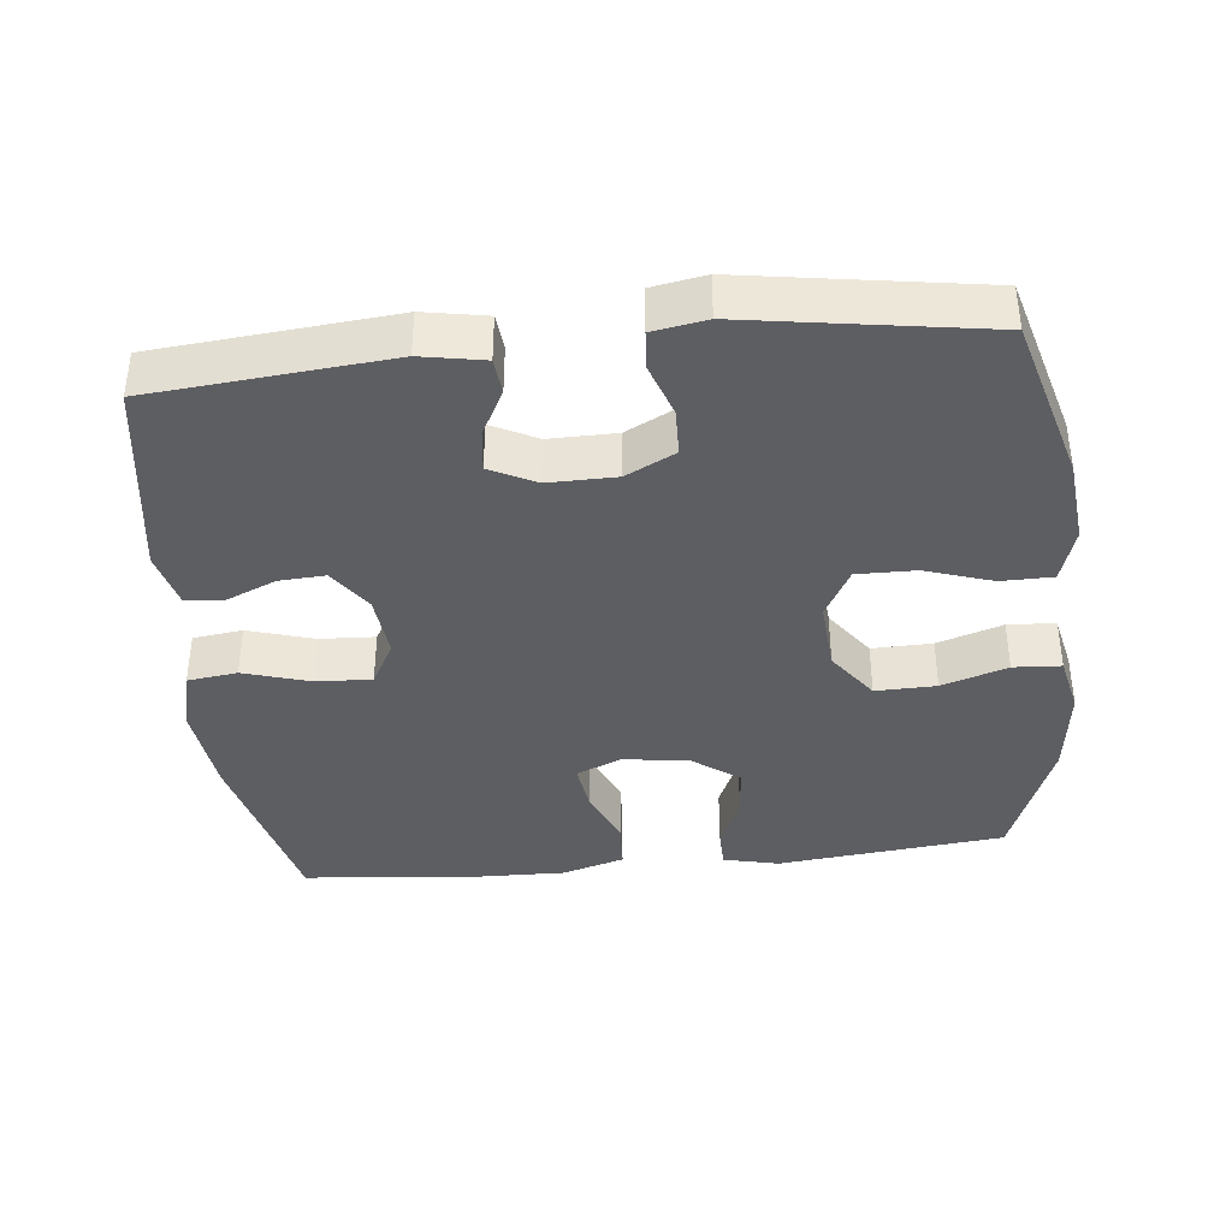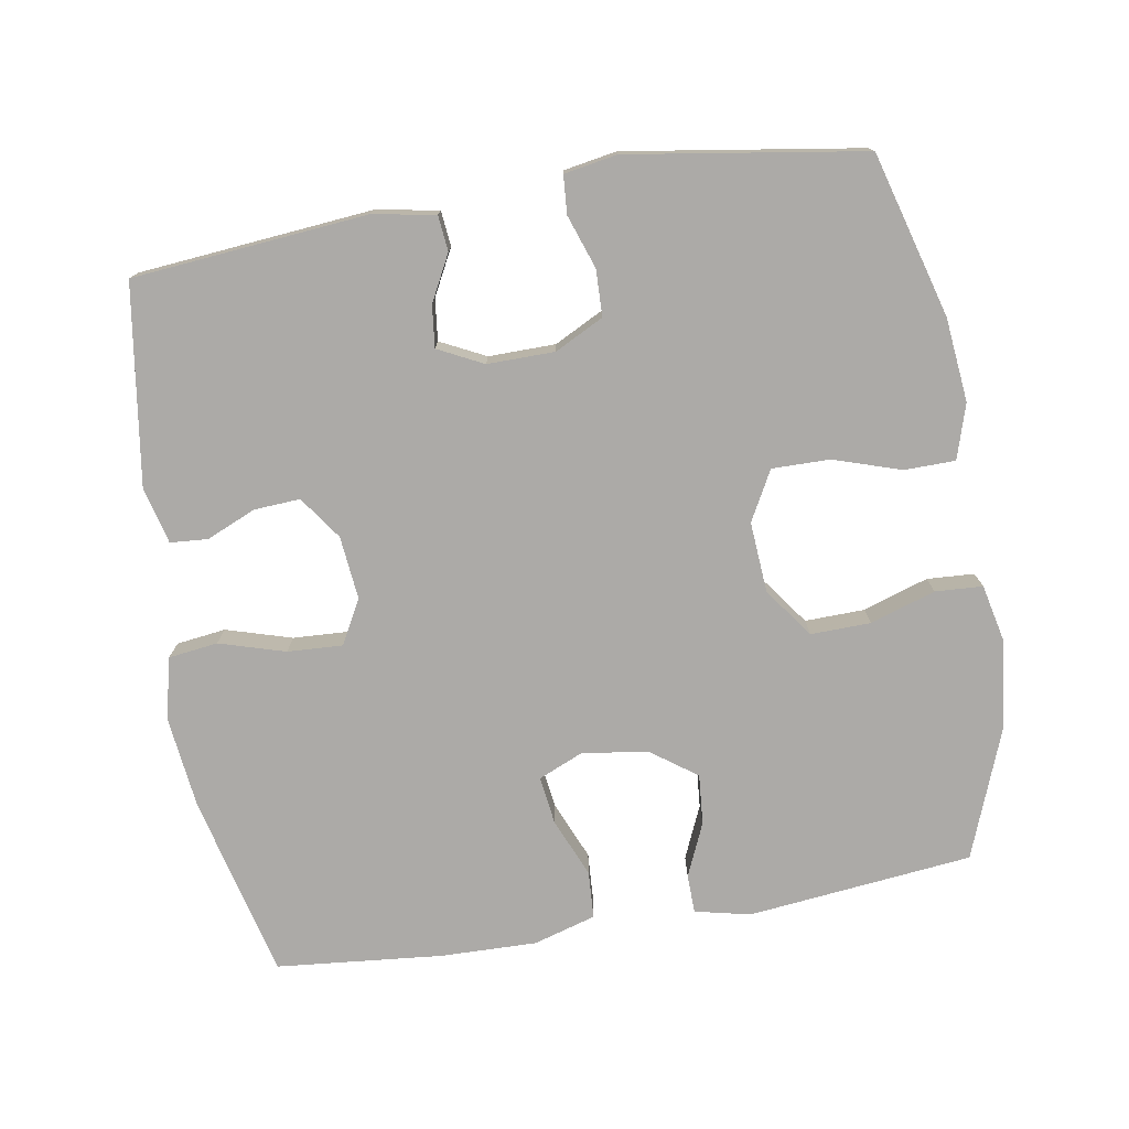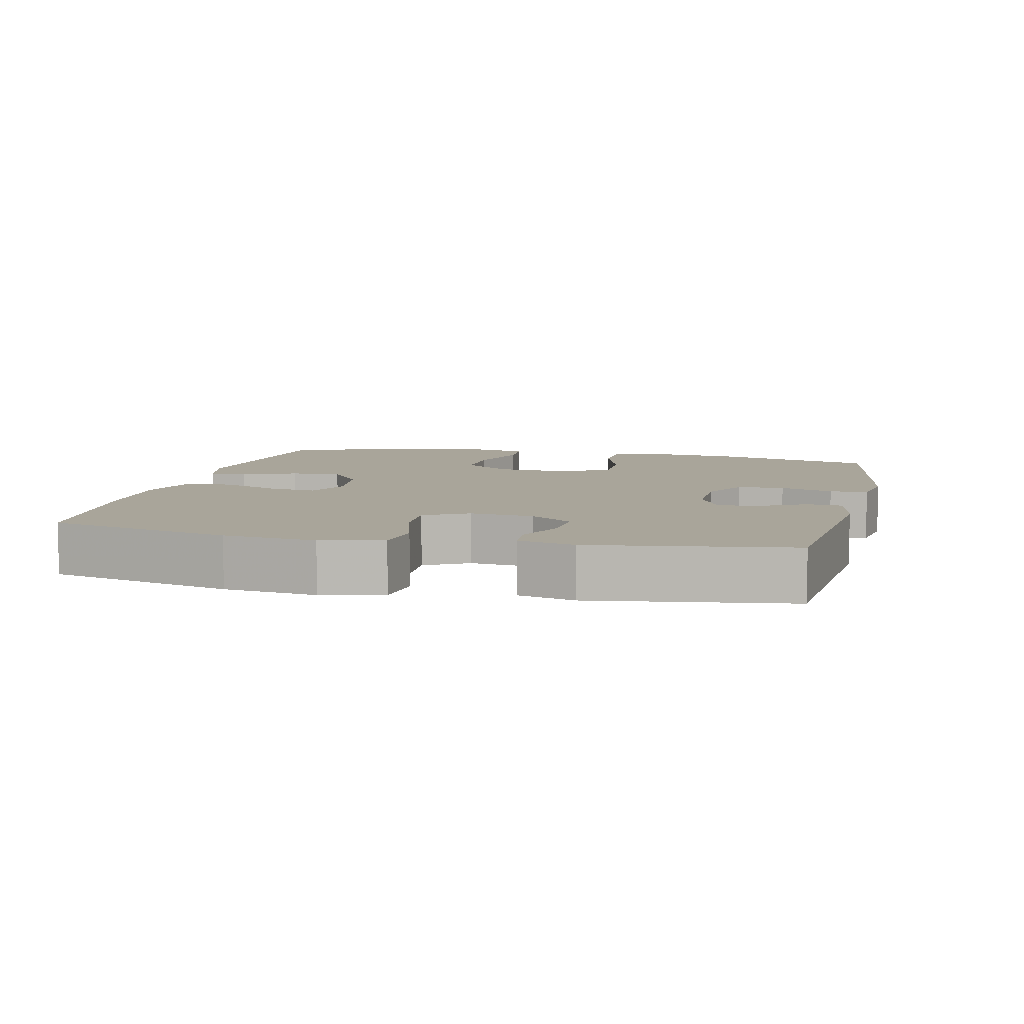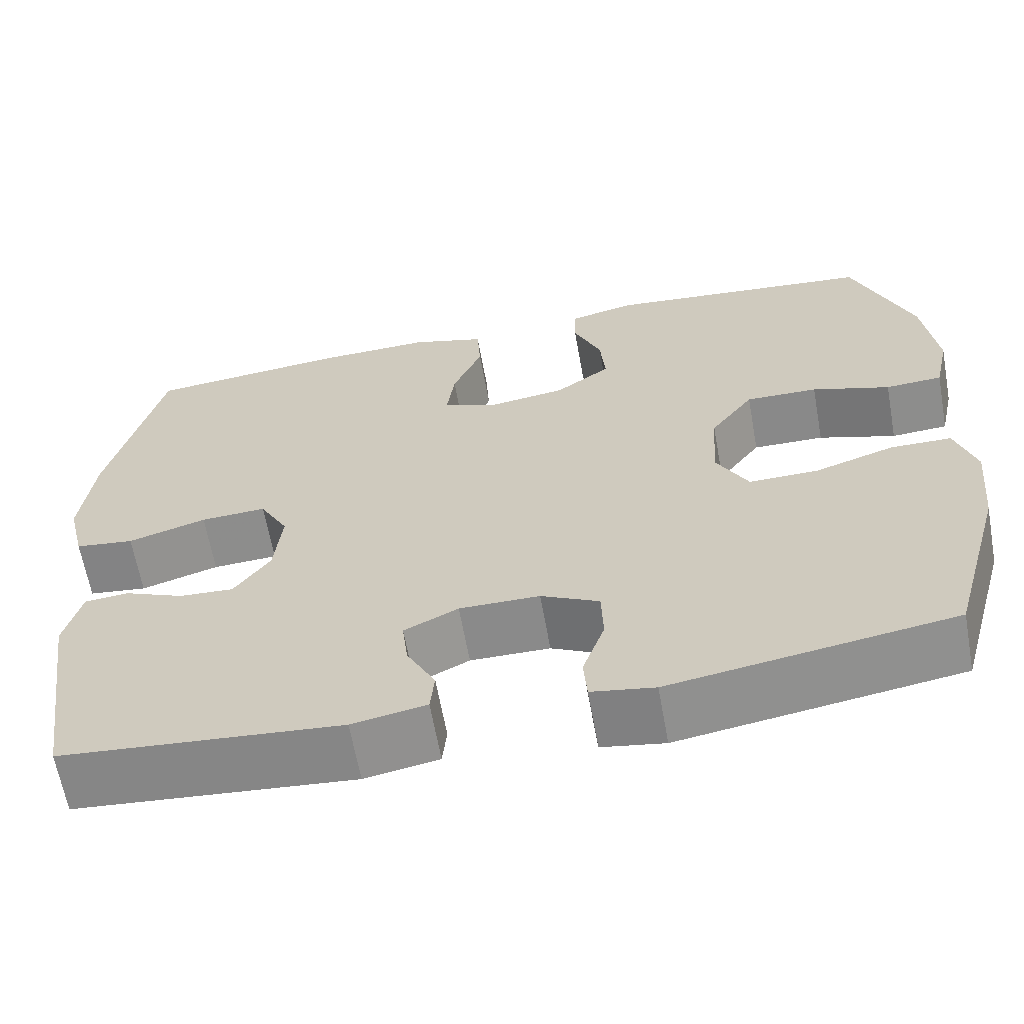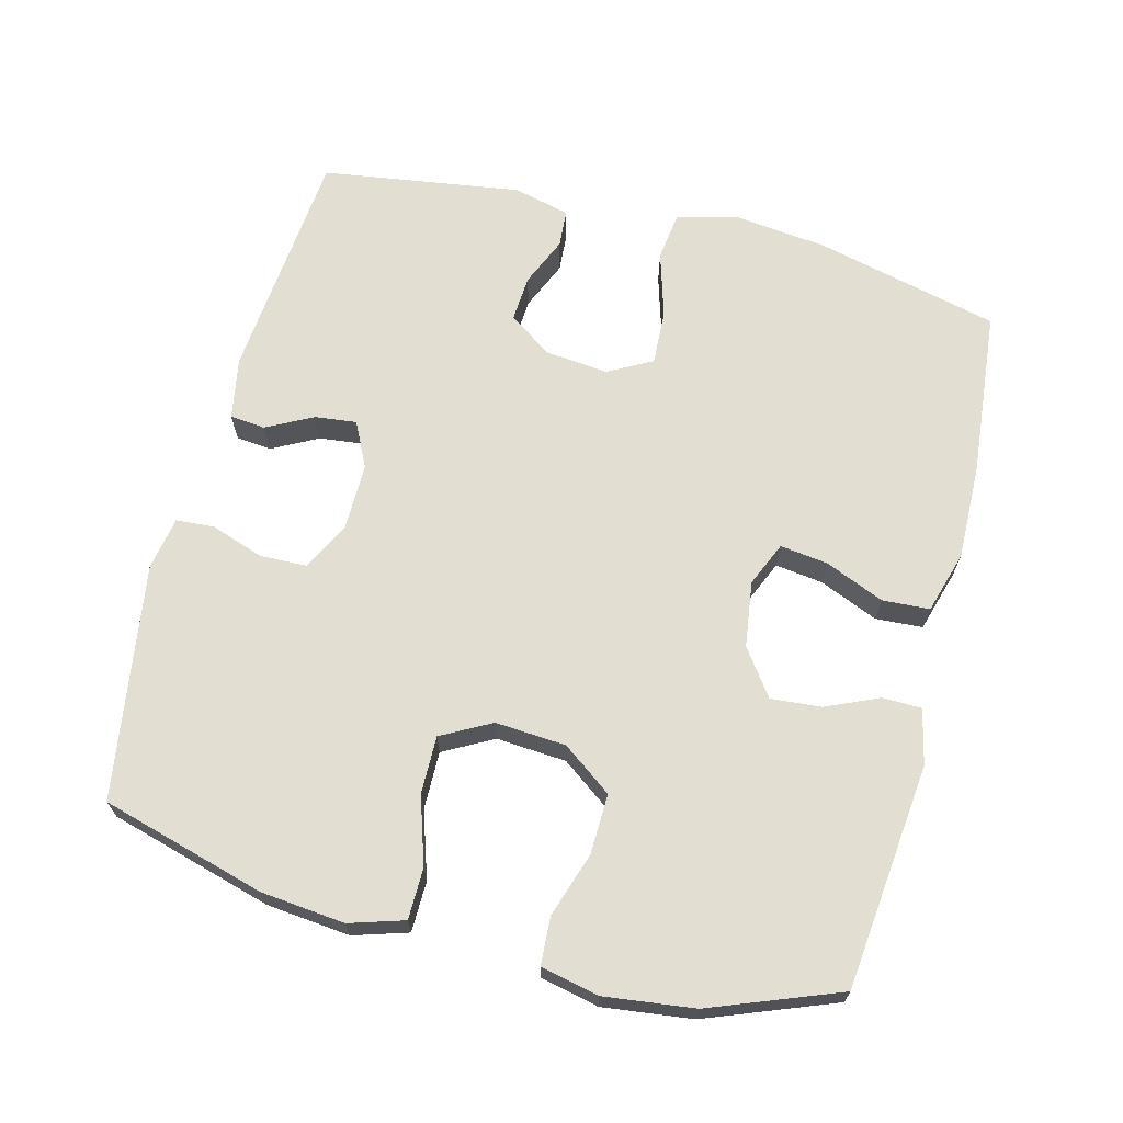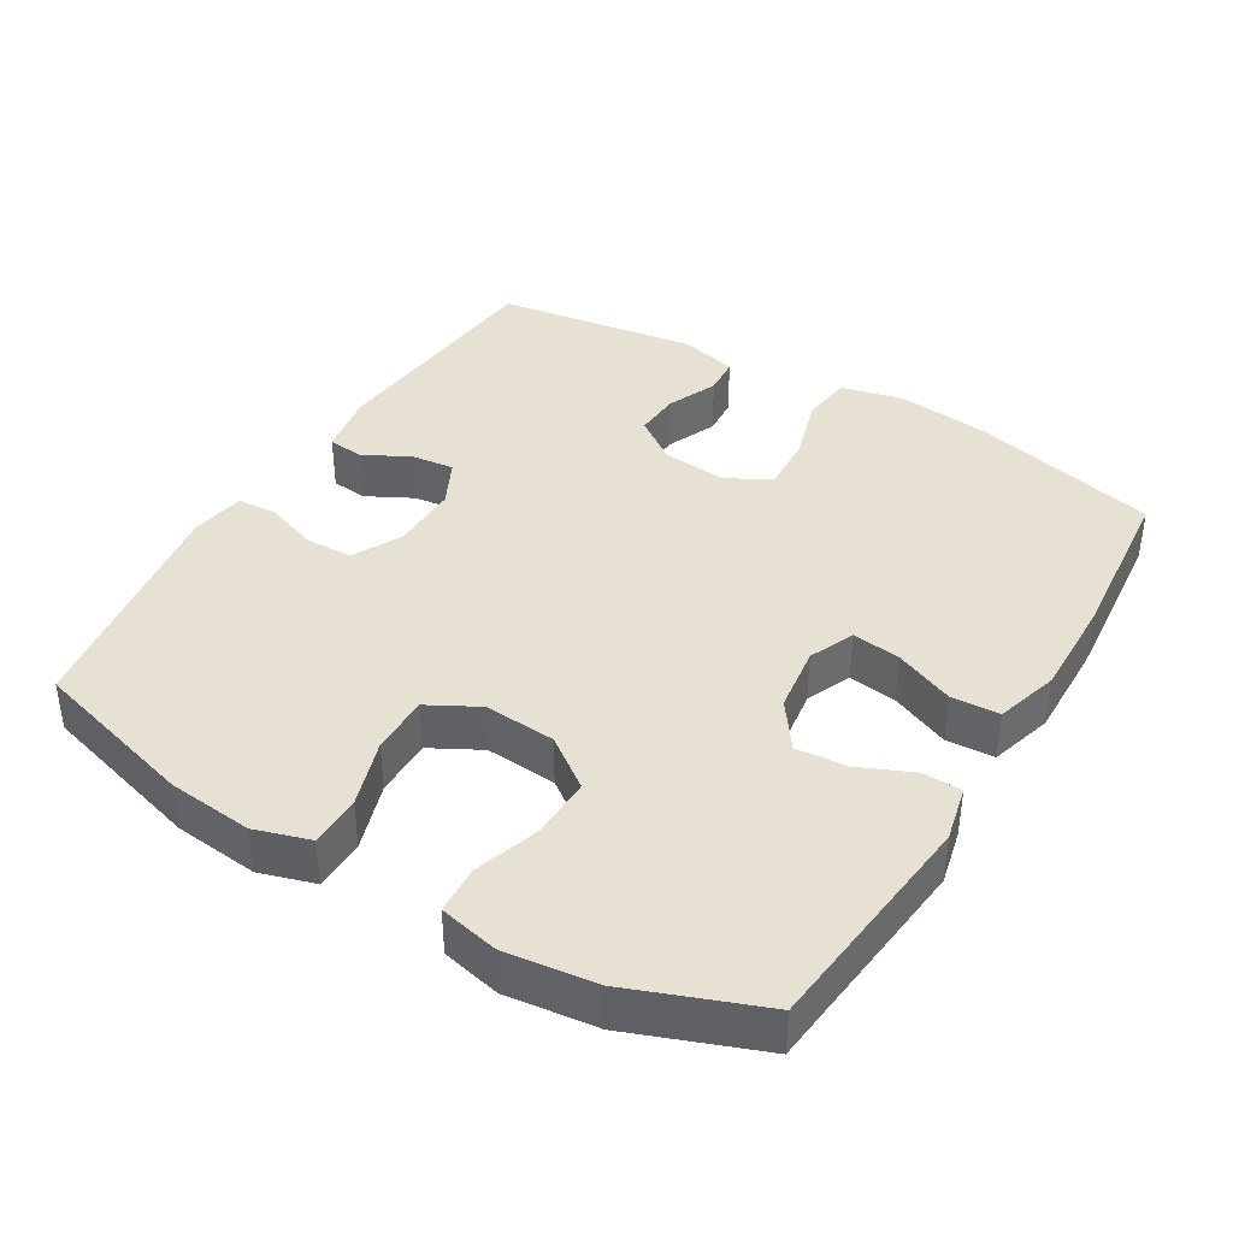
<metadata>
{"format":"obj","ext":"obj","renderer":"f3d","projection":"perspective","resolution":1024,"background":"white","views":[{"elev":-38.8,"azim":-174.0,"up":"+Y"},{"elev":-76.1,"azim":-170.4,"up":"+Y"},{"elev":7.5,"azim":103.1,"up":"+Y"},{"elev":-63.6,"azim":-169.8,"up":"+Z"},{"elev":67.5,"azim":-75.5,"up":"+Y"},{"elev":39.5,"azim":-58.9,"up":"+Y"}]}
</metadata>
<code>
v -0.5 0.07 -0.5
v -0.565 0.07 -0.268
v -0.577 0.07 -0.149
v -0.553 0.07 -0.072
v -0.481 0.07 -0.071
v -0.386 0.07 -0.102
v -0.304 0.07 -0.103
v -0.266 0.07 -0.033
v -0.273 0.07 0.067
v -0.324 0.07 0.137
v -0.409 0.07 0.135
v -0.501 0.07 0.105
v -0.568 0.07 0.109
v -0.586 0.07 0.191
v -0.57 0.07 0.318
v -0.5 0.07 0.5
v -0.181 0.07 0.534
v -0.103 0.07 0.516
v -0.102 0.07 0.461
v -0.135 0.07 0.386
v -0.141 0.07 0.315
v -0.076 0.07 0.268
v 0.017 0.07 0.255
v 0.08 0.07 0.282
v 0.071 0.07 0.35
v 0.036 0.07 0.433
v 0.04 0.07 0.5
v 0.128 0.07 0.526
v 0.264 0.07 0.523
v 0.5 0.07 0.5
v 0.563 0.07 0.24
v 0.578 0.07 0.109
v 0.557 0.07 0.022
v 0.487 0.07 0.013
v 0.394 0.07 0.041
v 0.316 0.07 0.045
v 0.282 0.07 -0.017
v 0.291 0.07 -0.107
v 0.334 0.07 -0.168
v 0.399 0.07 -0.164
v 0.469 0.07 -0.134
v 0.522 0.07 -0.138
v 0.542 0.07 -0.218
v 0.5 0.07 -0.5
v 0.168 0.07 -0.53
v 0.08 0.07 -0.514
v 0.075 0.07 -0.464
v 0.109 0.07 -0.399
v 0.116 0.07 -0.34
v 0.052 0.07 -0.308
v -0.043 0.07 -0.309
v -0.112 0.07 -0.344
v -0.114 0.07 -0.41
v -0.088 0.07 -0.485
v -0.092 0.07 -0.539
v -0.167 0.07 -0.552
v -0.5 0 -0.5
v -0.565 0 -0.268
v -0.577 0 -0.149
v -0.553 0 -0.072
v -0.481 0 -0.071
v -0.386 0 -0.102
v -0.304 0 -0.103
v -0.266 0 -0.033
v -0.273 0 0.067
v -0.324 0 0.137
v -0.409 0 0.135
v -0.501 0 0.105
v -0.568 0 0.109
v -0.586 0 0.191
v -0.57 0 0.318
v -0.5 0 0.5
v -0.181 0 0.534
v -0.103 0 0.516
v -0.102 0 0.461
v -0.135 0 0.386
v -0.141 0 0.315
v -0.076 0 0.268
v 0.017 0 0.255
v 0.08 0 0.282
v 0.071 0 0.35
v 0.036 0 0.433
v 0.04 0 0.5
v 0.128 0 0.526
v 0.264 0 0.523
v 0.5 0 0.5
v 0.563 0 0.24
v 0.578 0 0.109
v 0.557 0 0.022
v 0.487 0 0.013
v 0.394 0 0.041
v 0.316 0 0.045
v 0.282 0 -0.017
v 0.291 0 -0.107
v 0.334 0 -0.168
v 0.399 0 -0.164
v 0.469 0 -0.134
v 0.522 0 -0.138
v 0.542 0 -0.218
v 0.5 0 -0.5
v 0.168 0 -0.53
v 0.08 0 -0.514
v 0.075 0 -0.464
v 0.109 0 -0.399
v 0.116 0 -0.34
v 0.052 0 -0.308
v -0.043 0 -0.309
v -0.112 0 -0.344
v -0.114 0 -0.41
v -0.088 0 -0.485
v -0.092 0 -0.539
v -0.167 0 -0.552
f 4 5 6
f 3 4 6
f 2 3 6
f 1 2 6
f 56 1 6
f 55 56 6
f 54 55 6
f 53 54 6
f 52 53 6 7
f 51 52 7 8
f 50 51 8 9
f 49 50 9 10
f 46 47 48
f 45 46 48
f 44 45 48
f 43 44 48
f 42 43 48
f 41 42 48
f 40 41 48
f 39 40 48 49
f 38 39 49 10
f 33 34 35
f 32 33 35
f 31 32 35
f 30 31 35
f 29 30 35
f 28 29 35
f 27 28 35
f 26 27 35
f 25 26 35
f 24 25 35 36
f 23 24 36 37
f 18 19 20
f 17 18 20
f 16 17 20
f 15 16 20
f 14 15 20
f 13 14 20
f 12 13 20
f 11 12 20
f 10 11 20 21
f 37 38 10
f 23 37 10
f 22 23 10
f 10 21 22
f 62 61 60
f 62 60 59
f 62 59 58
f 62 58 57
f 62 57 112
f 62 112 111
f 62 111 110
f 62 110 109
f 63 62 109 108
f 64 63 108 107
f 65 64 107 106
f 66 65 106 105
f 104 103 102
f 104 102 101
f 104 101 100
f 104 100 99
f 104 99 98
f 104 98 97
f 104 97 96
f 105 104 96 95
f 66 105 95 94
f 91 90 89
f 91 89 88
f 91 88 87
f 91 87 86
f 91 86 85
f 91 85 84
f 91 84 83
f 91 83 82
f 91 82 81
f 92 91 81 80
f 93 92 80 79
f 76 75 74
f 76 74 73
f 76 73 72
f 76 72 71
f 76 71 70
f 76 70 69
f 76 69 68
f 76 68 67
f 77 76 67 66
f 66 94 93
f 66 93 79
f 66 79 78
f 78 77 66
f 1 57 58 2
f 2 58 59 3
f 3 59 60 4
f 4 60 61 5
f 5 61 62 6
f 6 62 63 7
f 7 63 64 8
f 8 64 65 9
f 9 65 66 10
f 10 66 67 11
f 11 67 68 12
f 12 68 69 13
f 13 69 70 14
f 14 70 71 15
f 15 71 72 16
f 16 72 73 17
f 17 73 74 18
f 18 74 75 19
f 19 75 76 20
f 20 76 77 21
f 21 77 78 22
f 22 78 79 23
f 23 79 80 24
f 24 80 81 25
f 25 81 82 26
f 26 82 83 27
f 27 83 84 28
f 28 84 85 29
f 29 85 86 30
f 30 86 87 31
f 31 87 88 32
f 32 88 89 33
f 33 89 90 34
f 34 90 91 35
f 35 91 92 36
f 36 92 93 37
f 37 93 94 38
f 38 94 95 39
f 39 95 96 40
f 40 96 97 41
f 41 97 98 42
f 42 98 99 43
f 43 99 100 44
f 44 100 101 45
f 45 101 102 46
f 46 102 103 47
f 47 103 104 48
f 48 104 105 49
f 49 105 106 50
f 50 106 107 51
f 51 107 108 52
f 52 108 109 53
f 53 109 110 54
f 54 110 111 55
f 55 111 112 56
f 56 112 57 1

</code>
